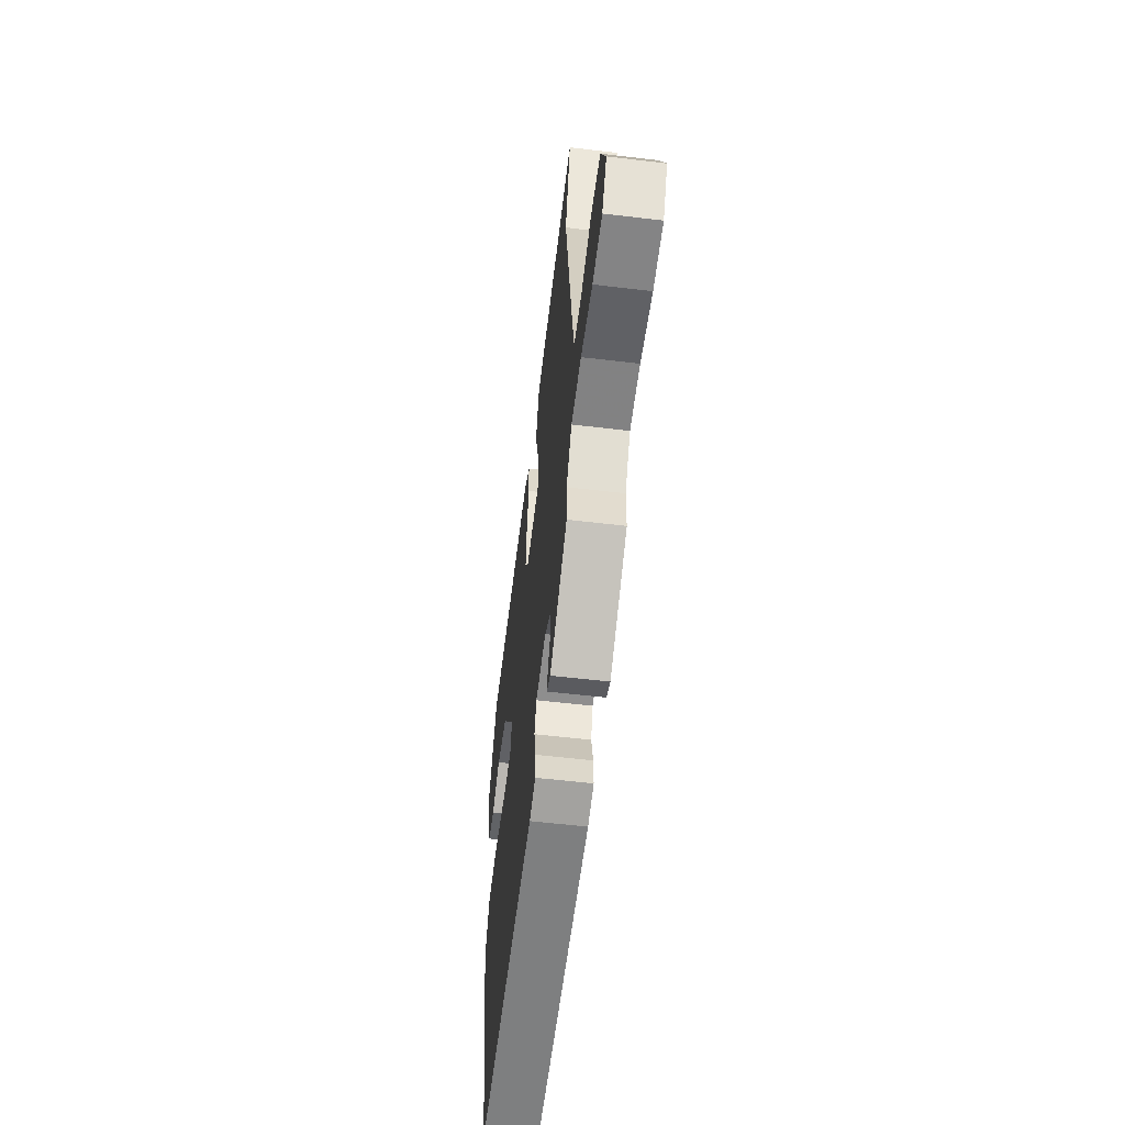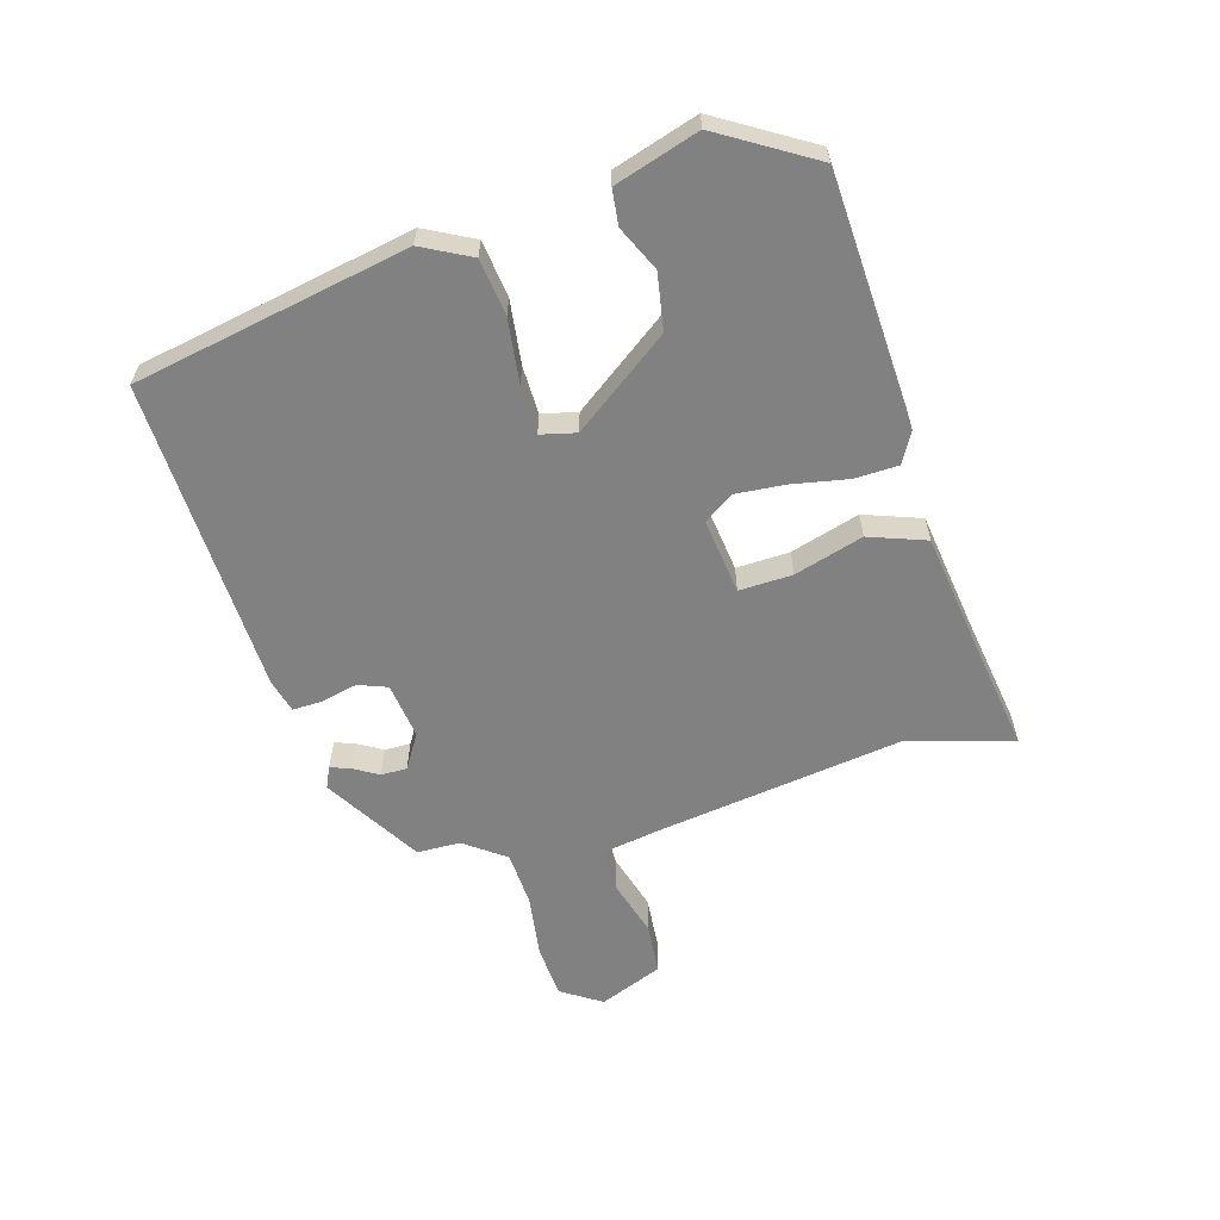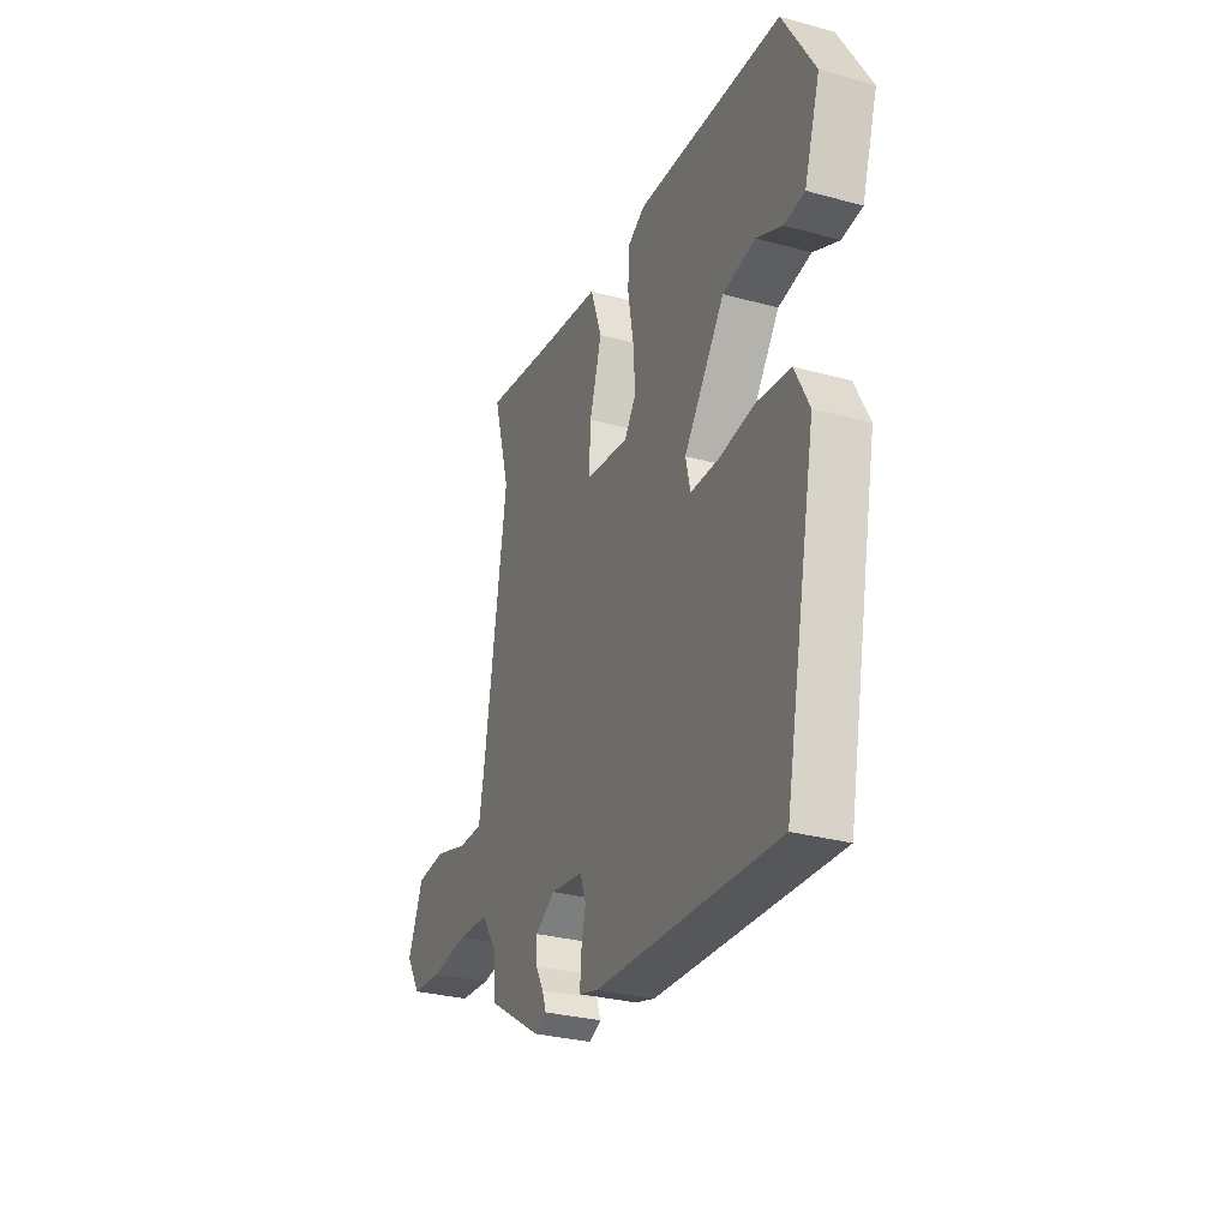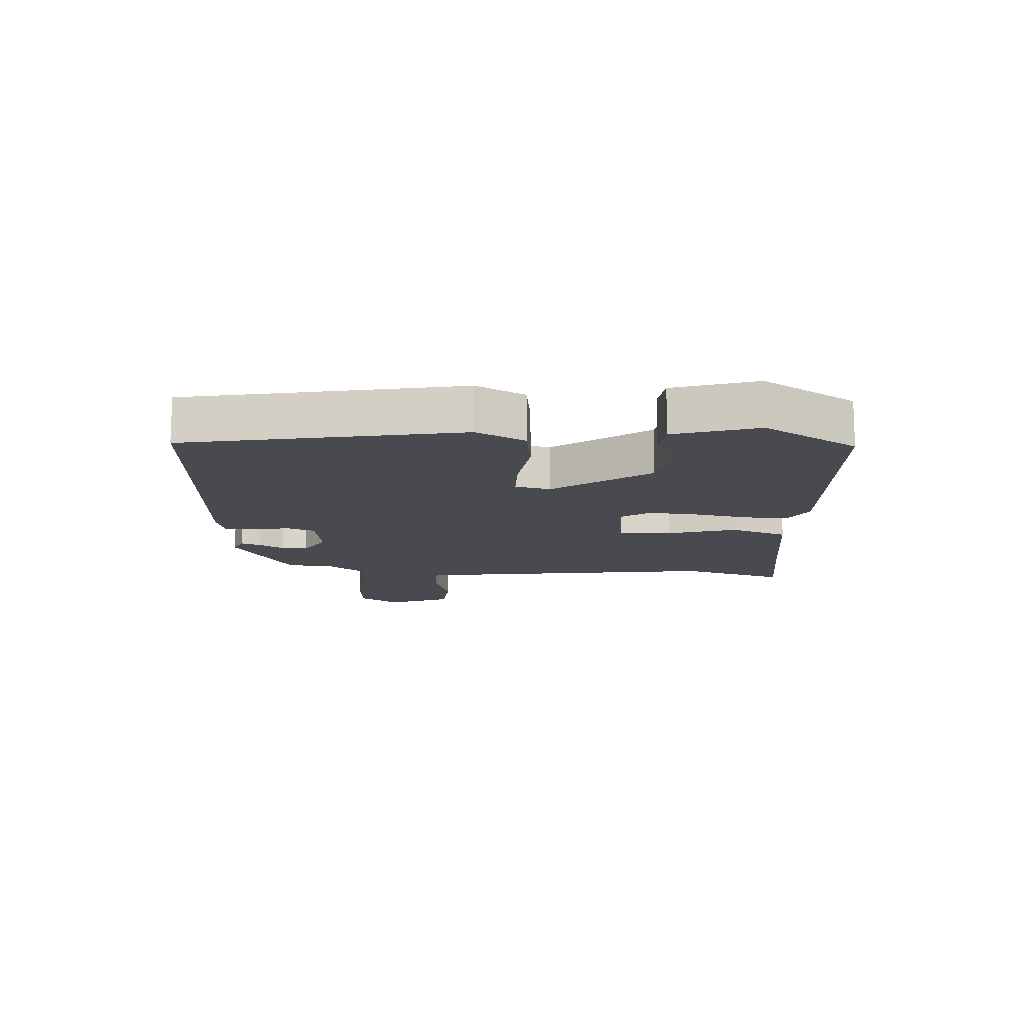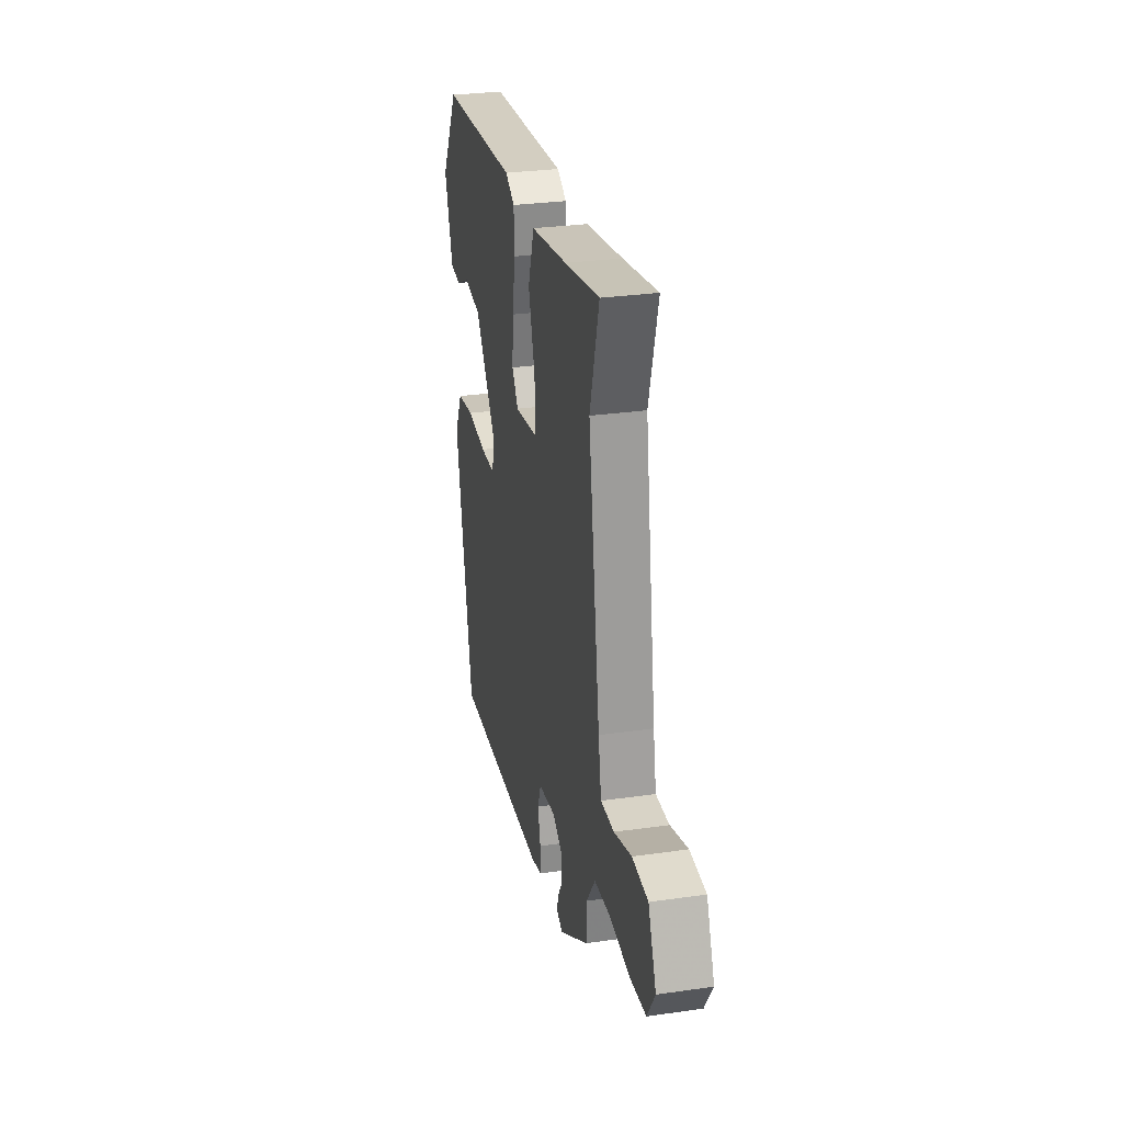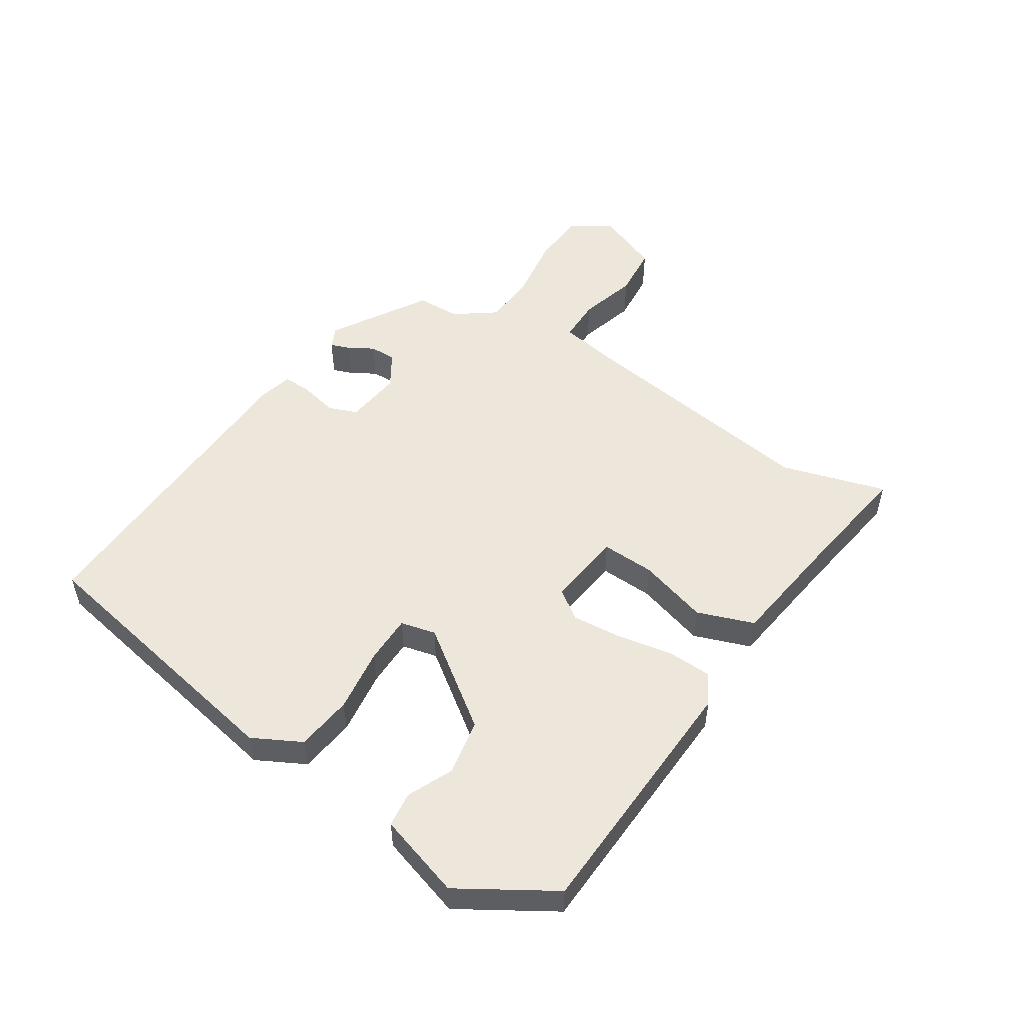
<metadata>
{"format":"obj","ext":"obj","renderer":"f3d","projection":"perspective","resolution":1024,"background":"white","views":[{"elev":-56.8,"azim":82.9,"up":"+Z"},{"elev":-60.4,"azim":-74.5,"up":"+Y"},{"elev":-29.8,"azim":-111.9,"up":"+Z"},{"elev":-13.5,"azim":-94.0,"up":"+Y"},{"elev":28.9,"azim":77.9,"up":"+Z"},{"elev":52.3,"azim":-57.9,"up":"+Y"}]}
</metadata>
<code>
v 0.52 0.07 0.57
v 0.472 0.07 0.401
v 0.534 0.07 -0.005
v 0.55 0.07 -0.092
v 0.62 0.07 -0.091
v 0.712 0.07 -0.063
v 0.795 0.07 -0.069
v 0.837 0.07 -0.171
v 0.796 0.07 -0.236
v 0.71 0.07 -0.243
v 0.608 0.07 -0.23
v 0.52 0.07 -0.236
v 0.473 0.07 -0.302
v 0.472 0.07 -0.372
v 0.319 0.07 -0.468
v 0.285 0.07 -0.453
v 0.296 0.07 -0.421
v 0.319 0.07 -0.381
v 0.319 0.07 -0.339
v 0.264 0.07 -0.306
v 0.173 0.07 -0.319
v 0.156 0.07 -0.366
v 0.17 0.07 -0.425
v 0.172 0.07 -0.472
v 0.118 0.07 -0.487
v -0.391 0.07 -0.512
v -0.48 0.07 -0.07
v -0.44 0.07 0.009
v -0.349 0.07 0.022
v -0.245 0.07 0.01
v -0.167 0.07 0.012
v -0.154 0.07 0.069
v -0.268 0.07 0.222
v -0.359 0.07 0.237
v -0.431 0.07 0.203
v -0.488 0.07 0.209
v -0.532 0.07 0.344
v -0.442 0.07 0.496
v -0.033 0.07 0.521
v 0.016 0.07 0.494
v 0.019 0.07 0.423
v 0.003 0.07 0.333
v -0.003 0.07 0.252
v 0.03 0.07 0.205
v 0.152 0.07 0.222
v 0.148 0.07 0.308
v 0.114 0.07 0.419
v 0.146 0.07 0.511
v 0.338 0.07 0.54
v 0.52 0 0.57
v 0.472 0 0.401
v 0.534 0 -0.005
v 0.55 0 -0.092
v 0.62 0 -0.091
v 0.712 0 -0.063
v 0.795 0 -0.069
v 0.837 0 -0.171
v 0.796 0 -0.236
v 0.71 0 -0.243
v 0.608 0 -0.23
v 0.52 0 -0.236
v 0.473 0 -0.302
v 0.472 0 -0.372
v 0.319 0 -0.468
v 0.285 0 -0.453
v 0.296 0 -0.421
v 0.319 0 -0.381
v 0.319 0 -0.339
v 0.264 0 -0.306
v 0.173 0 -0.319
v 0.156 0 -0.366
v 0.17 0 -0.425
v 0.172 0 -0.472
v 0.118 0 -0.487
v -0.391 0 -0.512
v -0.48 0 -0.07
v -0.44 0 0.009
v -0.349 0 0.022
v -0.245 0 0.01
v -0.167 0 0.012
v -0.154 0 0.069
v -0.268 0 0.222
v -0.359 0 0.237
v -0.431 0 0.203
v -0.488 0 0.209
v -0.532 0 0.344
v -0.442 0 0.496
v -0.033 0 0.521
v 0.016 0 0.494
v 0.019 0 0.423
v 0.003 0 0.333
v -0.003 0 0.252
v 0.03 0 0.205
v 0.152 0 0.222
v 0.148 0 0.308
v 0.114 0 0.419
v 0.146 0 0.511
v 0.338 0 0.54
f 46 47 48 49
f 49 1 2
f 46 49 2
f 45 46 2
f 40 41 42
f 39 40 42
f 38 39 42
f 37 38 42
f 36 37 42
f 34 35 36
f 34 36 42
f 33 34 42 43
f 28 29 30
f 27 28 30
f 26 27 30
f 25 26 30
f 24 25 30
f 23 24 30
f 22 23 30
f 21 22 30 31
f 20 21 31 32
f 16 17 18
f 15 16 18
f 14 15 18
f 13 14 18
f 12 13 18 19
f 9 10 11
f 8 9 11
f 7 8 11
f 6 7 11
f 5 6 11
f 4 5 11 12
f 20 32 33
f 19 20 33
f 12 19 33
f 4 12 33
f 3 4 33
f 33 43 44
f 3 33 44
f 45 2 3
f 3 44 45
f 98 97 96 95
f 51 50 98
f 51 98 95
f 51 95 94
f 91 90 89
f 91 89 88
f 91 88 87
f 91 87 86
f 91 86 85
f 85 84 83
f 91 85 83
f 92 91 83 82
f 79 78 77
f 79 77 76
f 79 76 75
f 79 75 74
f 79 74 73
f 79 73 72
f 79 72 71
f 80 79 71 70
f 81 80 70 69
f 67 66 65
f 67 65 64
f 67 64 63
f 67 63 62
f 68 67 62 61
f 60 59 58
f 60 58 57
f 60 57 56
f 60 56 55
f 60 55 54
f 61 60 54 53
f 82 81 69
f 82 69 68
f 82 68 61
f 82 61 53
f 82 53 52
f 93 92 82
f 93 82 52
f 52 51 94
f 94 93 52
f 1 50 51 2
f 2 51 52 3
f 3 52 53 4
f 4 53 54 5
f 5 54 55 6
f 6 55 56 7
f 7 56 57 8
f 8 57 58 9
f 9 58 59 10
f 10 59 60 11
f 11 60 61 12
f 12 61 62 13
f 13 62 63 14
f 14 63 64 15
f 15 64 65 16
f 16 65 66 17
f 17 66 67 18
f 18 67 68 19
f 19 68 69 20
f 20 69 70 21
f 21 70 71 22
f 22 71 72 23
f 23 72 73 24
f 24 73 74 25
f 25 74 75 26
f 26 75 76 27
f 27 76 77 28
f 28 77 78 29
f 29 78 79 30
f 30 79 80 31
f 31 80 81 32
f 32 81 82 33
f 33 82 83 34
f 34 83 84 35
f 35 84 85 36
f 36 85 86 37
f 37 86 87 38
f 38 87 88 39
f 39 88 89 40
f 40 89 90 41
f 41 90 91 42
f 42 91 92 43
f 43 92 93 44
f 44 93 94 45
f 45 94 95 46
f 46 95 96 47
f 47 96 97 48
f 48 97 98 49
f 49 98 50 1

</code>
